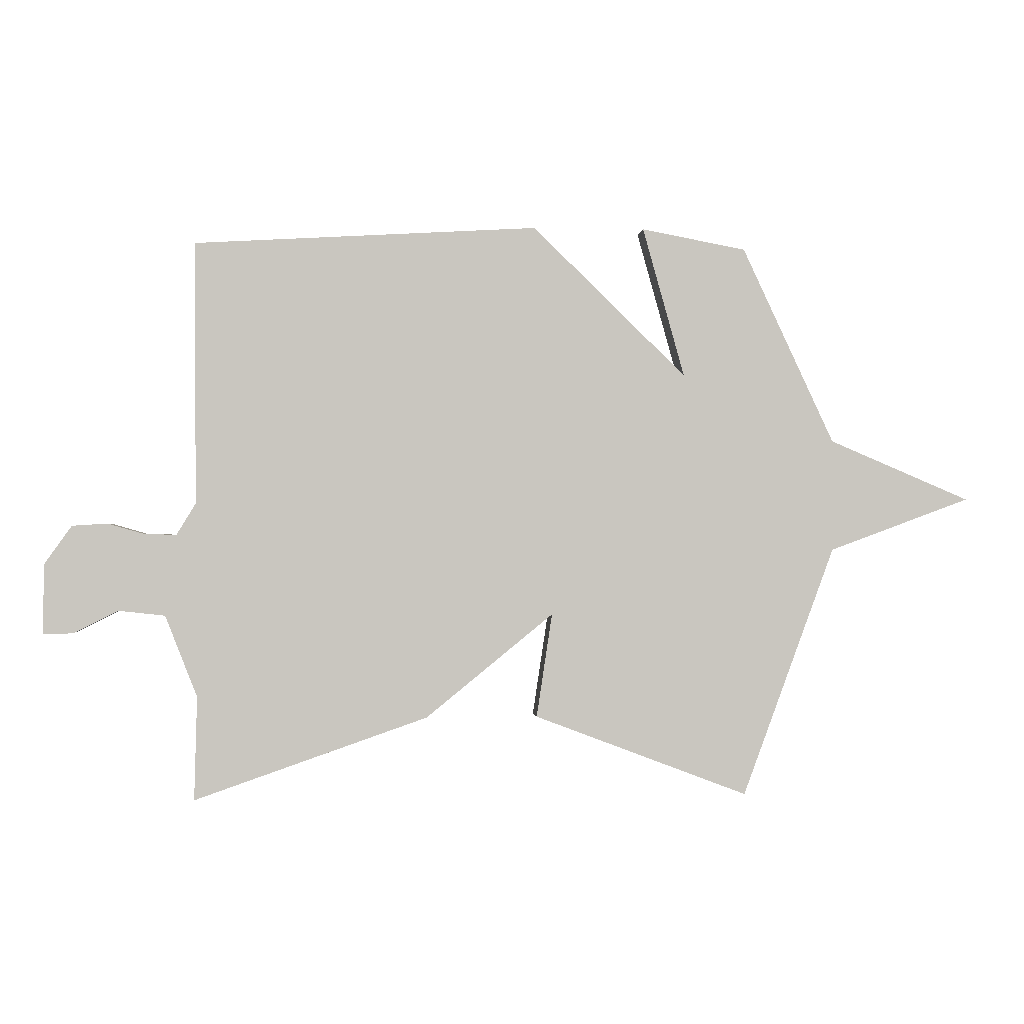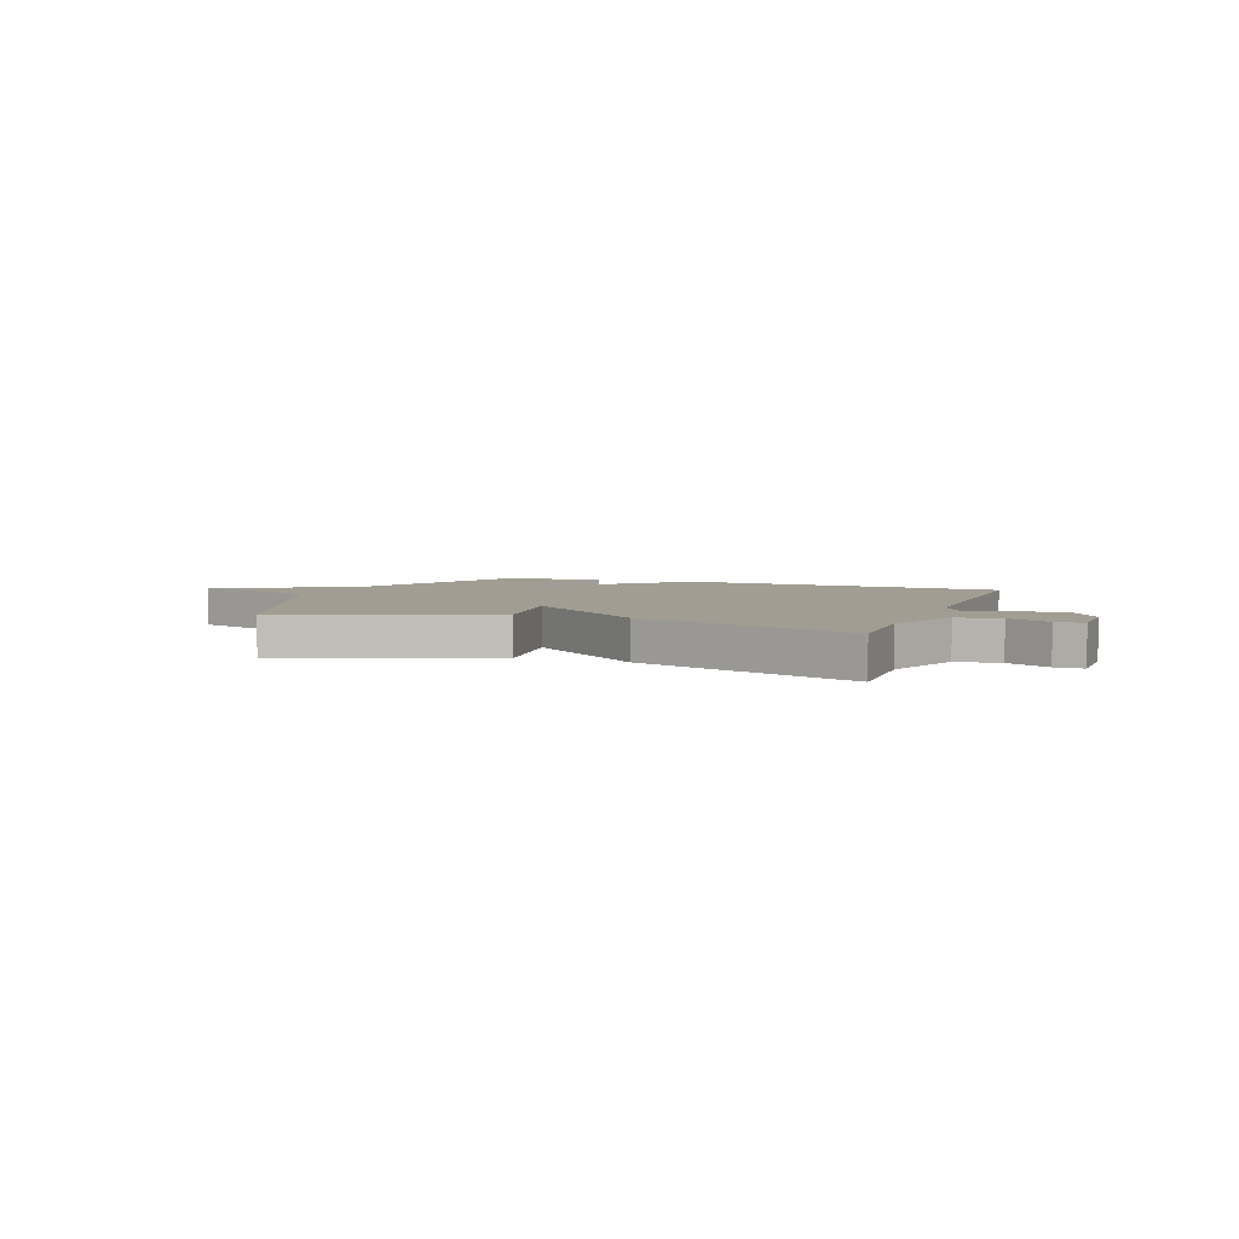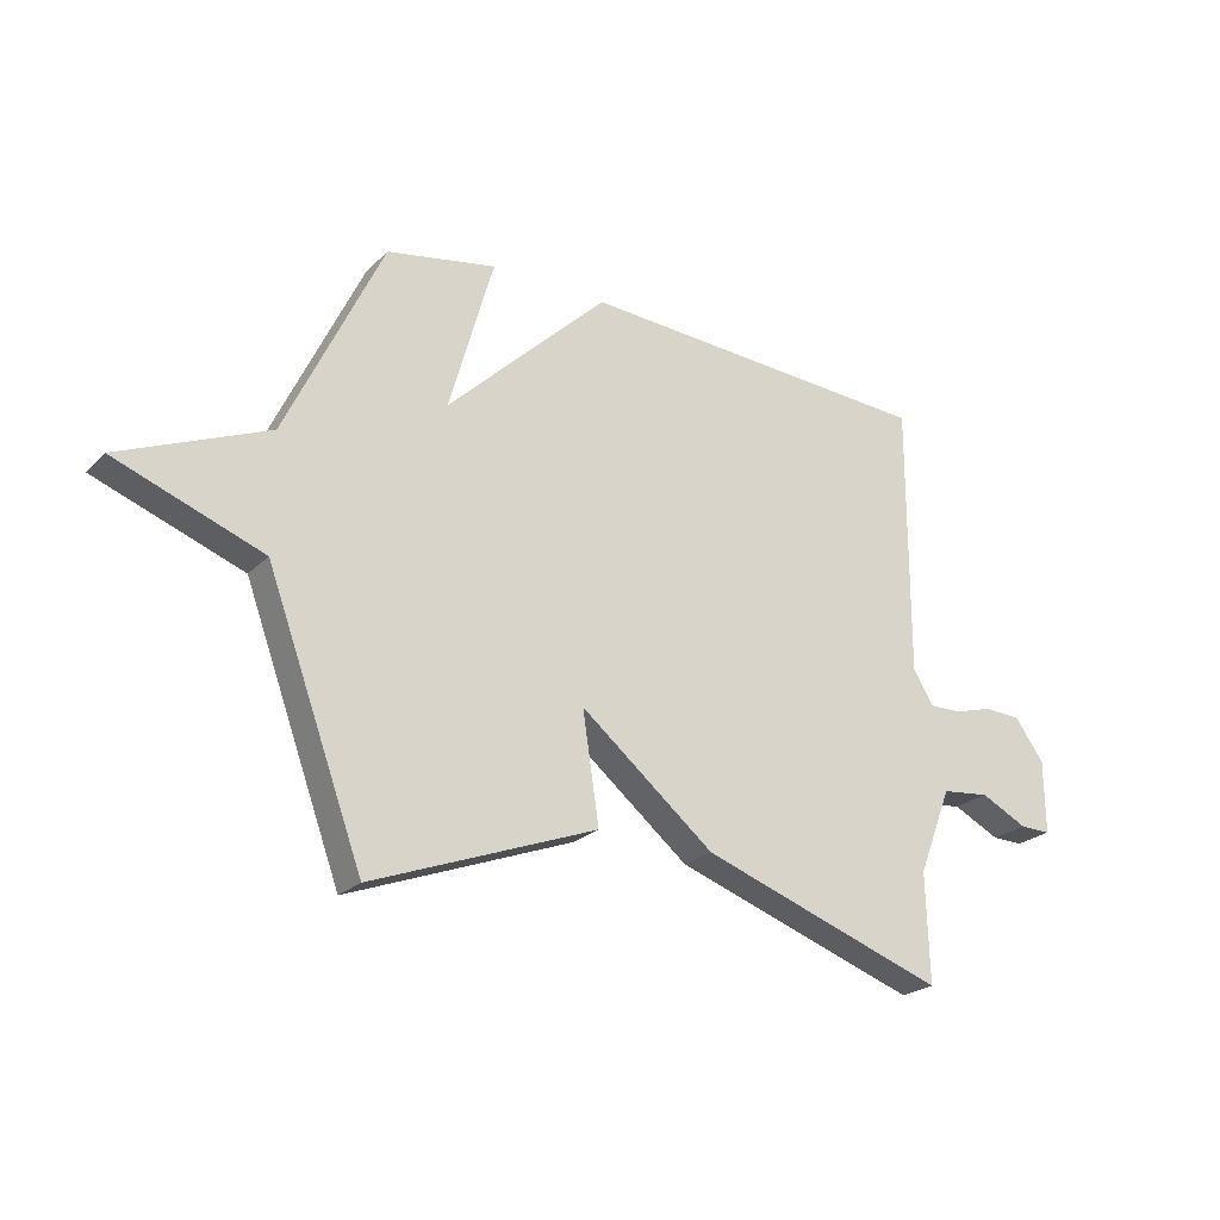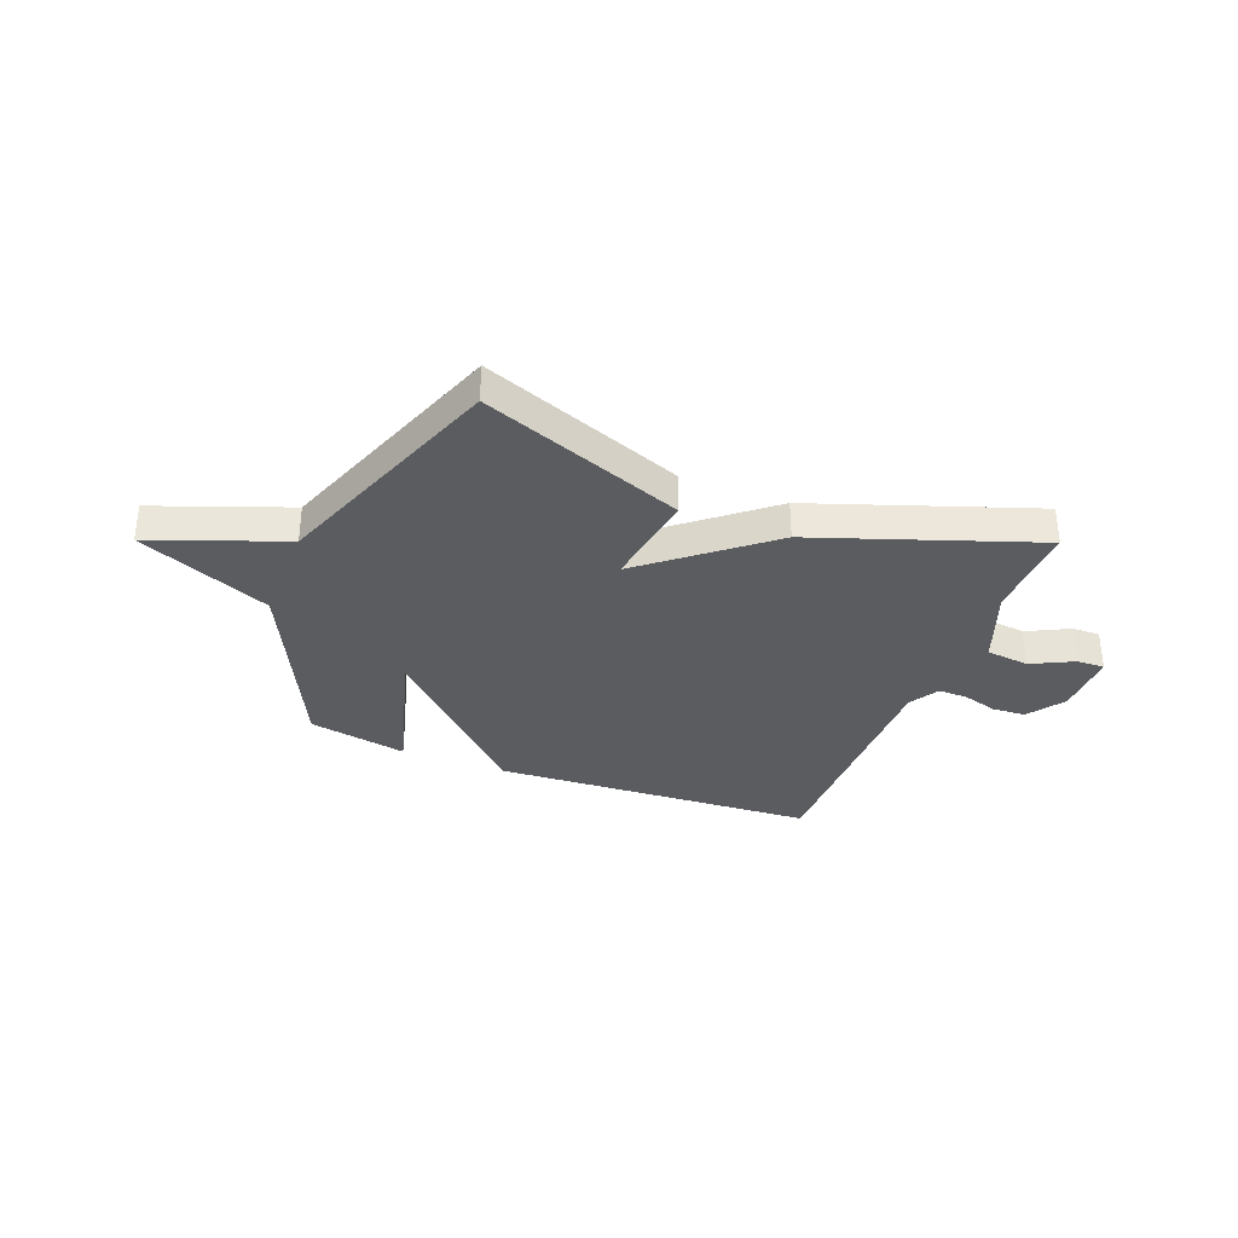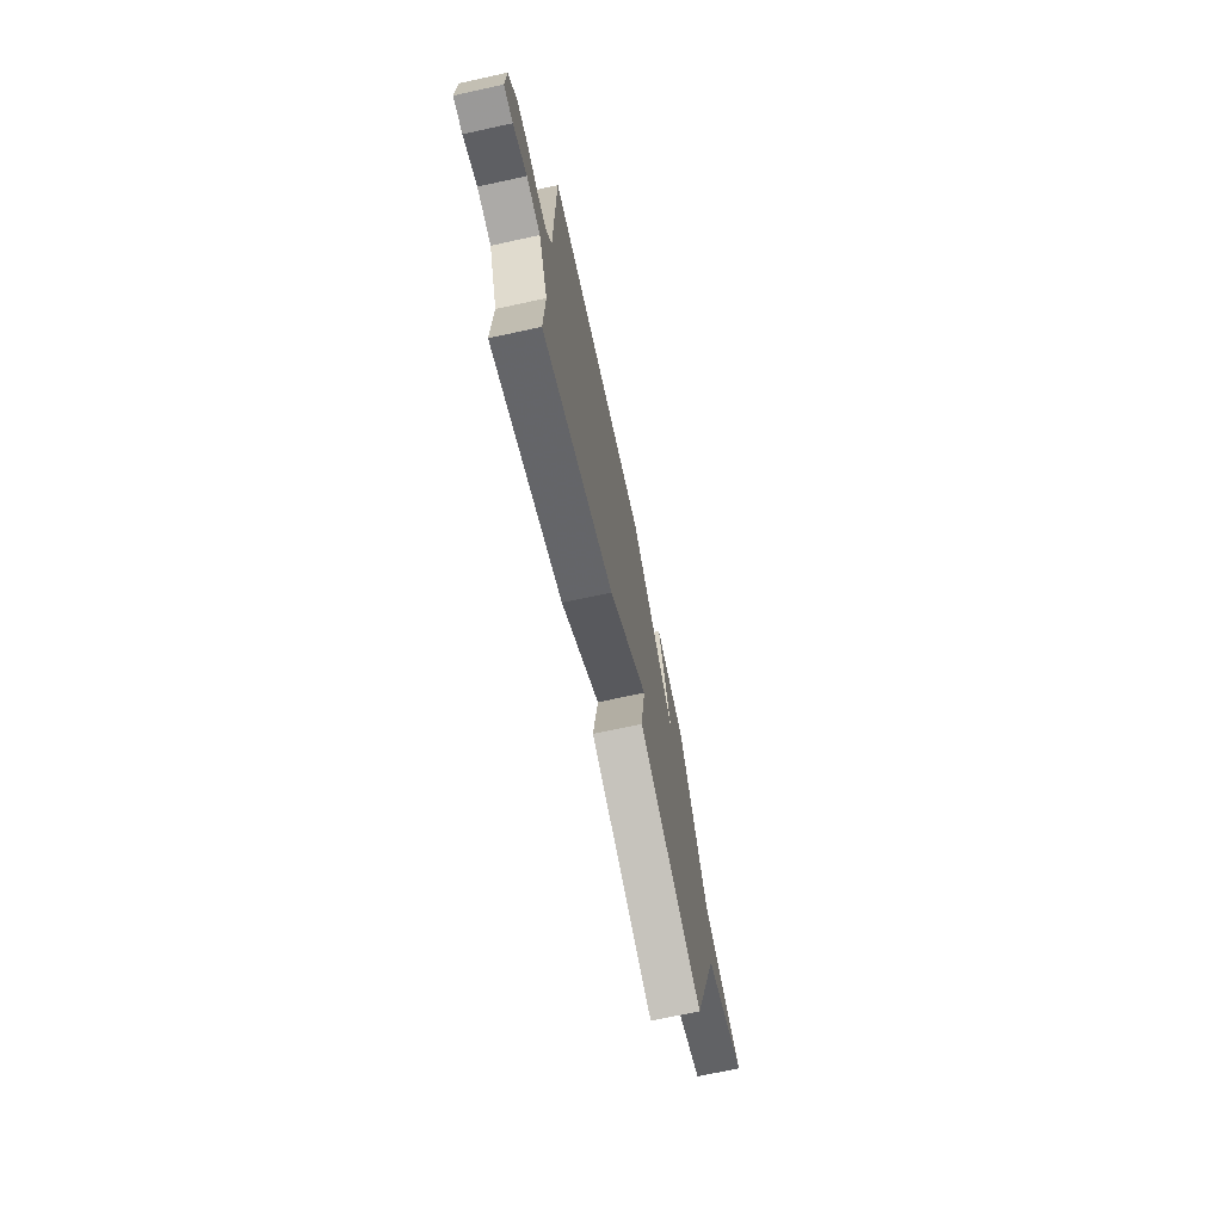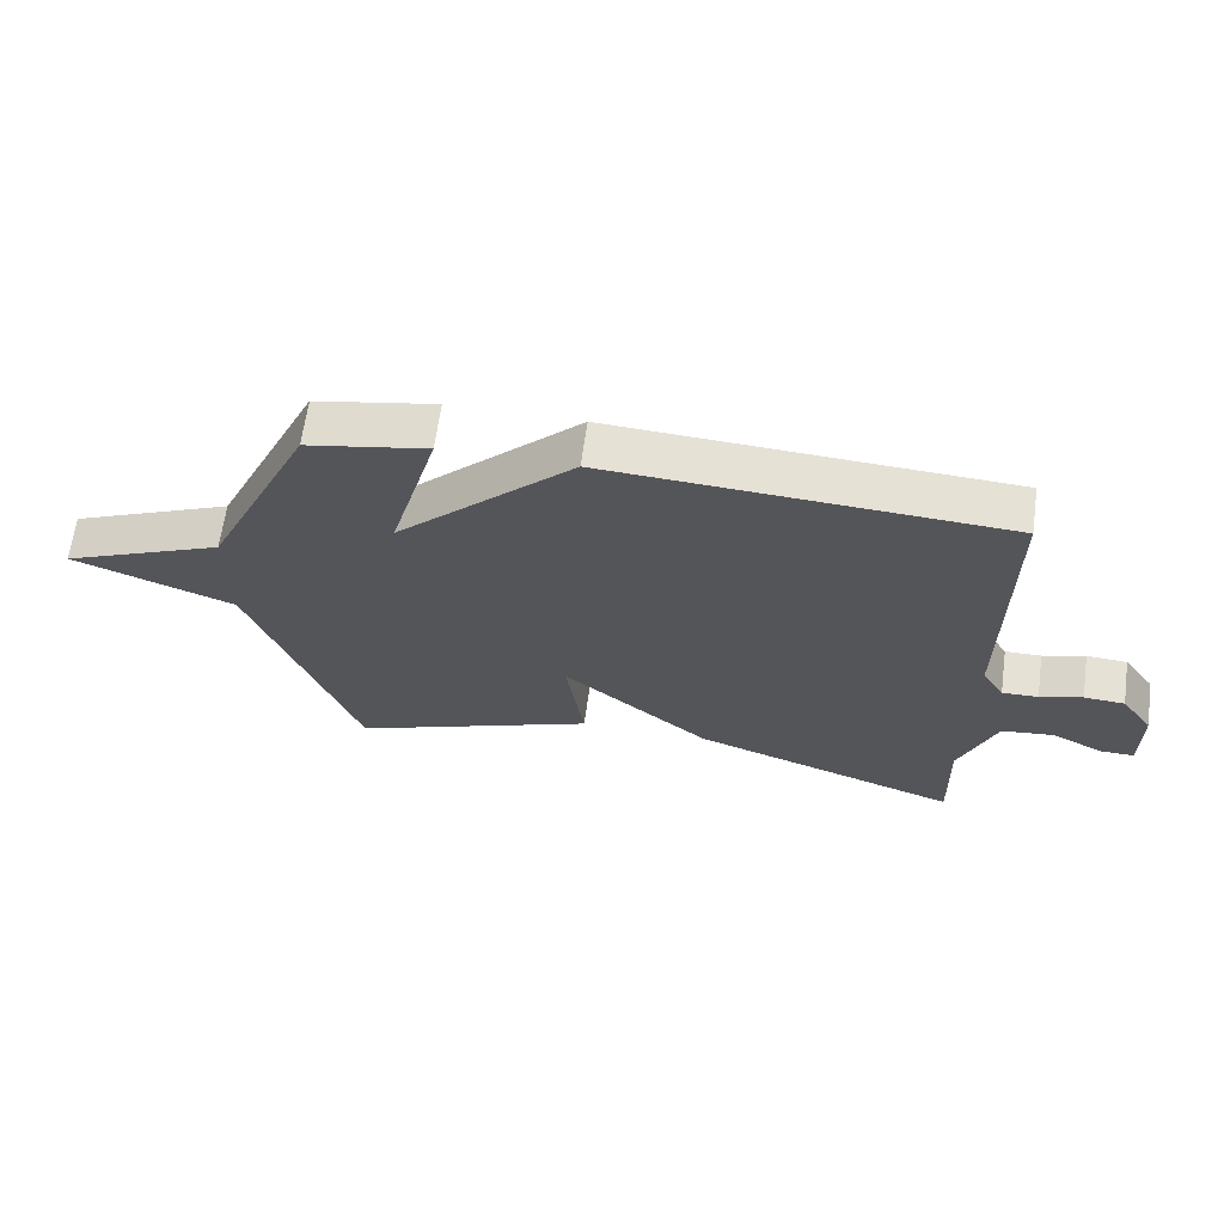
<metadata>
{"format":"obj","ext":"obj","renderer":"f3d","projection":"perspective","resolution":1024,"background":"white","views":[{"elev":-0.5,"azim":-5.1,"up":"+Z"},{"elev":4.6,"azim":-159.5,"up":"+Y"},{"elev":-23.5,"azim":147.3,"up":"+Z"},{"elev":-34.1,"azim":158.8,"up":"+Y"},{"elev":-70.1,"azim":-77.8,"up":"+Z"},{"elev":64.6,"azim":-172.2,"up":"+Z"}]}
</metadata>
<code>
v -0.5 0.07 0.5
v 0.113 0.07 0.535
v 0.388 0.07 0.268
v 0.313 0.07 0.535
v 0.5 0.07 0.5
v 0.665 0.07 0.148
v 0.917 0.07 0.041
v 0.665 0.07 -0.052
v 0.5 0.07 -0.5
v 0.117 0.07 -0.355
v 0.145 0.07 -0.169
v -0.083 0.07 -0.355
v -0.5 0.07 -0.5
v -0.495 0.07 -0.315
v -0.552 0.07 -0.169
v -0.634 0.07 -0.16
v -0.714 0.07 -0.2
v -0.767 0.07 -0.201
v -0.766 0.07 -0.077
v -0.717 0.07 -0.008
v -0.654 0.07 -0.004
v -0.588 0.07 -0.023
v -0.532 0.07 -0.024
v -0.498 0.07 0.032
v -0.5 0 0.5
v 0.113 0 0.535
v 0.388 0 0.268
v 0.313 0 0.535
v 0.5 0 0.5
v 0.665 0 0.148
v 0.917 0 0.041
v 0.665 0 -0.052
v 0.5 0 -0.5
v 0.117 0 -0.355
v 0.145 0 -0.169
v -0.083 0 -0.355
v -0.5 0 -0.5
v -0.495 0 -0.315
v -0.552 0 -0.169
v -0.634 0 -0.16
v -0.714 0 -0.2
v -0.767 0 -0.201
v -0.766 0 -0.077
v -0.717 0 -0.008
v -0.654 0 -0.004
v -0.588 0 -0.023
v -0.532 0 -0.024
v -0.498 0 0.032
f 20 21 22
f 19 20 22
f 18 19 22
f 17 18 22
f 16 17 22
f 15 16 22 23
f 14 15 23 24
f 11 12 13 14
f 8 9 10 11
f 6 7 8 11
f 3 4 5 6
f 14 24 1
f 11 14 1
f 6 11 1
f 3 6 1
f 1 2 3
f 46 45 44
f 46 44 43
f 46 43 42
f 46 42 41
f 46 41 40
f 47 46 40 39
f 48 47 39 38
f 38 37 36 35
f 35 34 33 32
f 35 32 31 30
f 30 29 28 27
f 25 48 38
f 25 38 35
f 25 35 30
f 25 30 27
f 27 26 25
f 1 25 26 2
f 2 26 27 3
f 3 27 28 4
f 4 28 29 5
f 5 29 30 6
f 6 30 31 7
f 7 31 32 8
f 8 32 33 9
f 9 33 34 10
f 10 34 35 11
f 11 35 36 12
f 12 36 37 13
f 13 37 38 14
f 14 38 39 15
f 15 39 40 16
f 16 40 41 17
f 17 41 42 18
f 18 42 43 19
f 19 43 44 20
f 20 44 45 21
f 21 45 46 22
f 22 46 47 23
f 23 47 48 24
f 24 48 25 1

</code>
